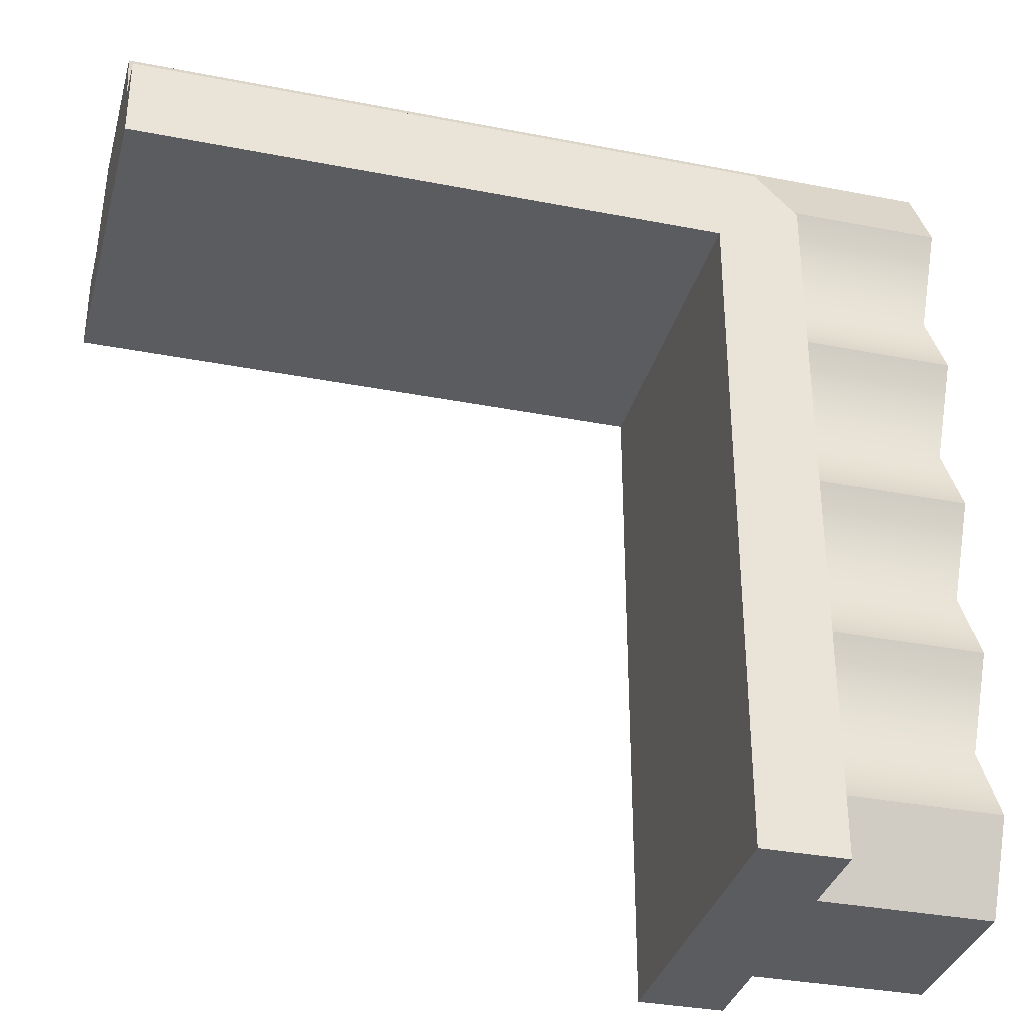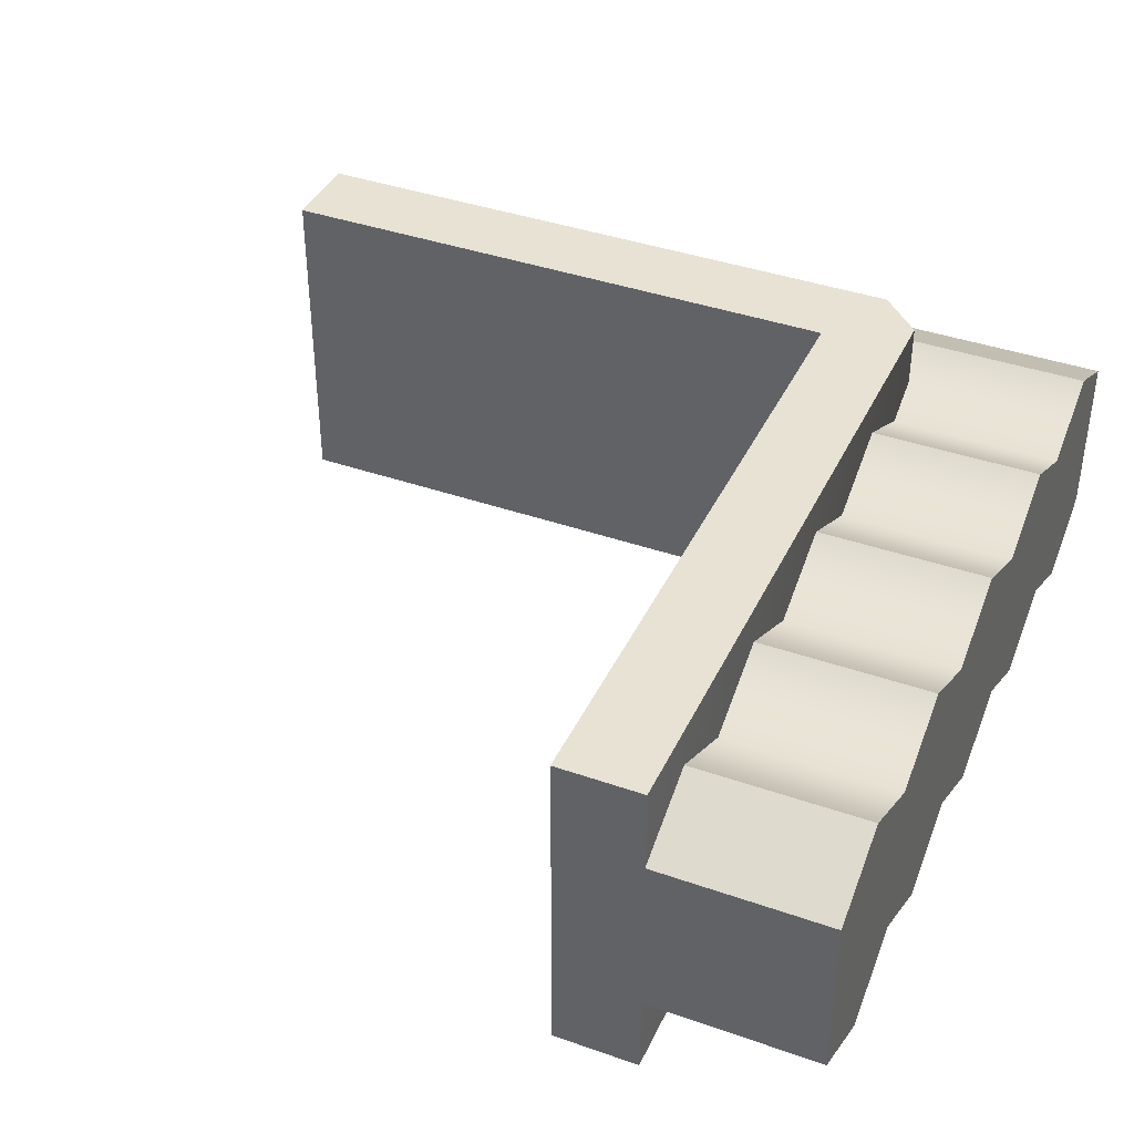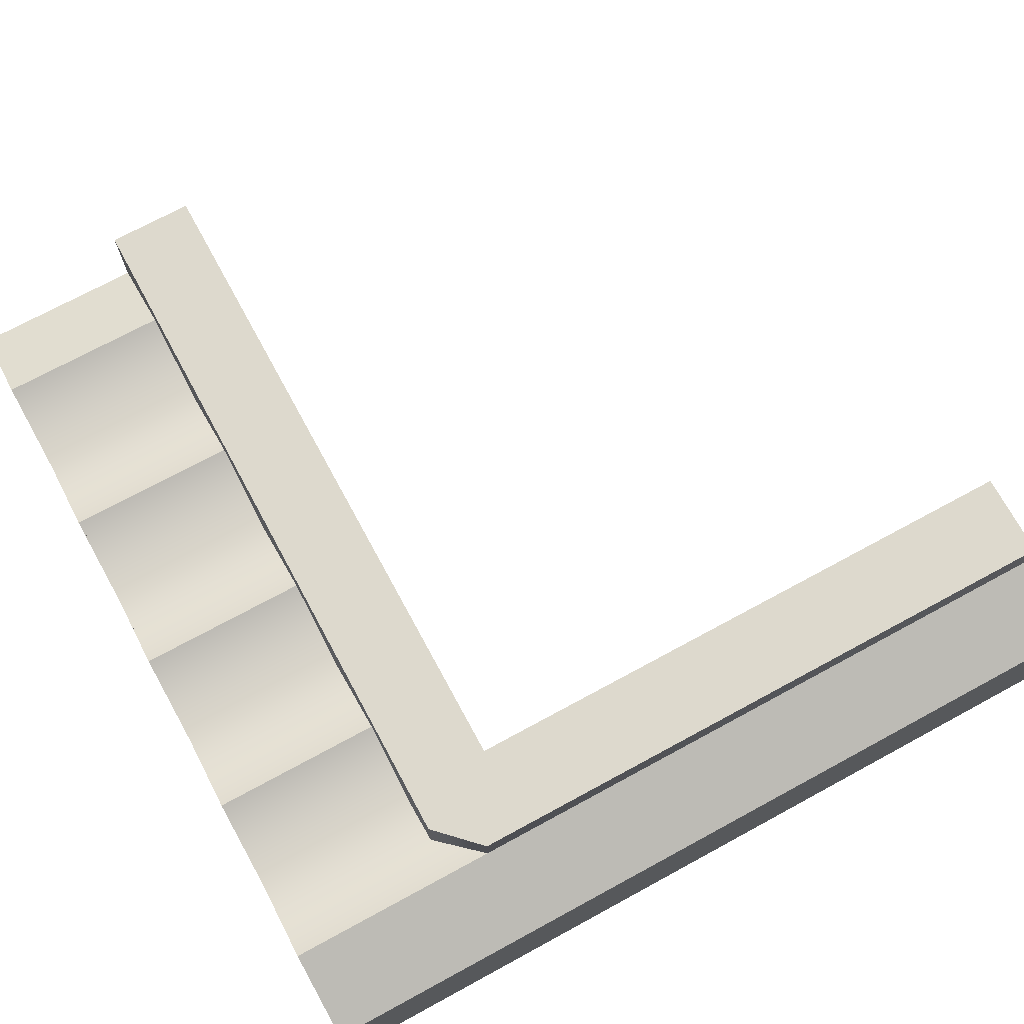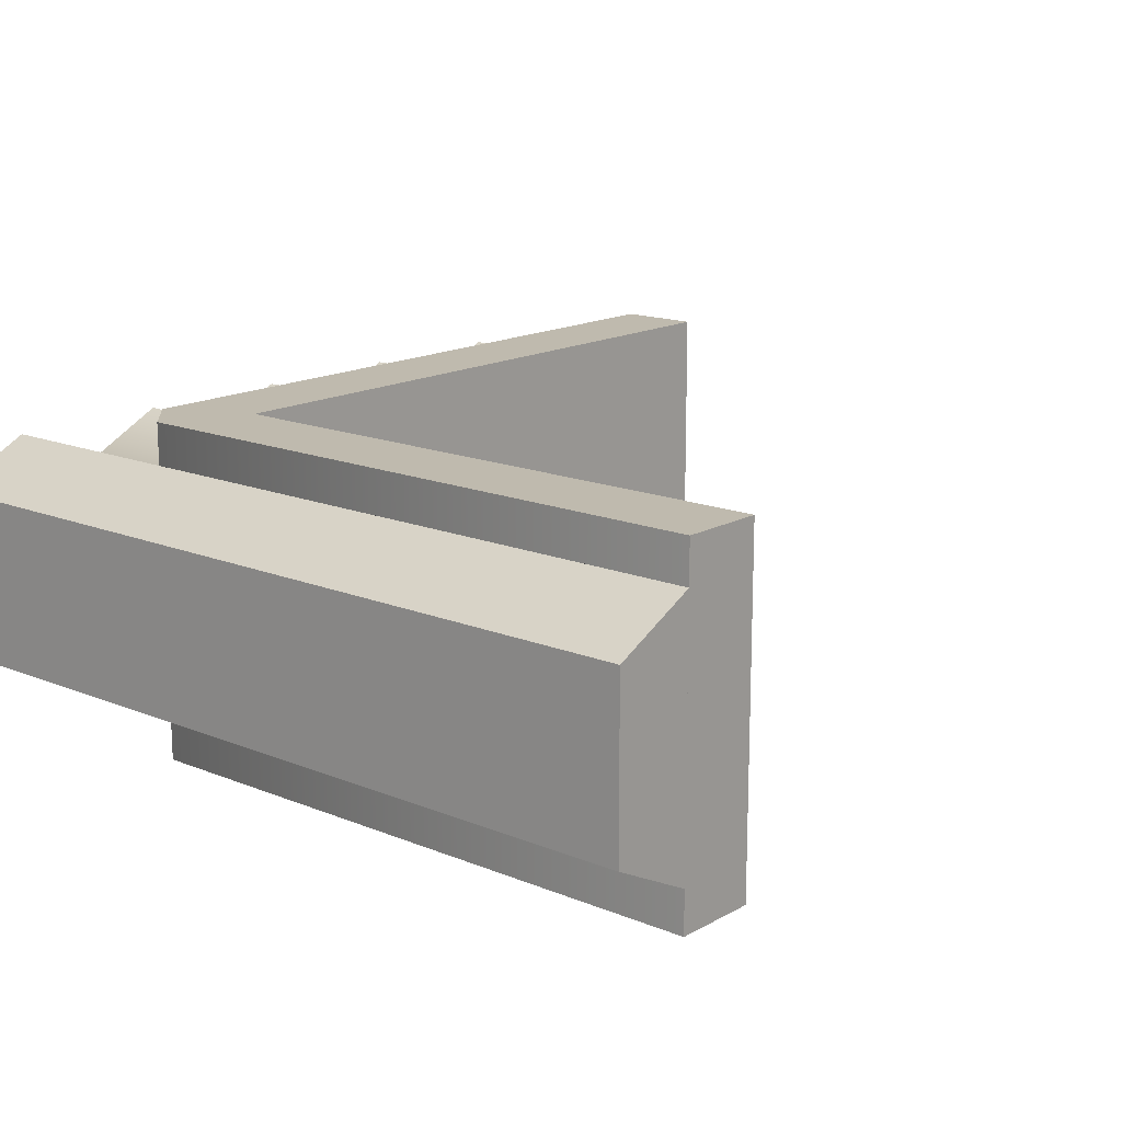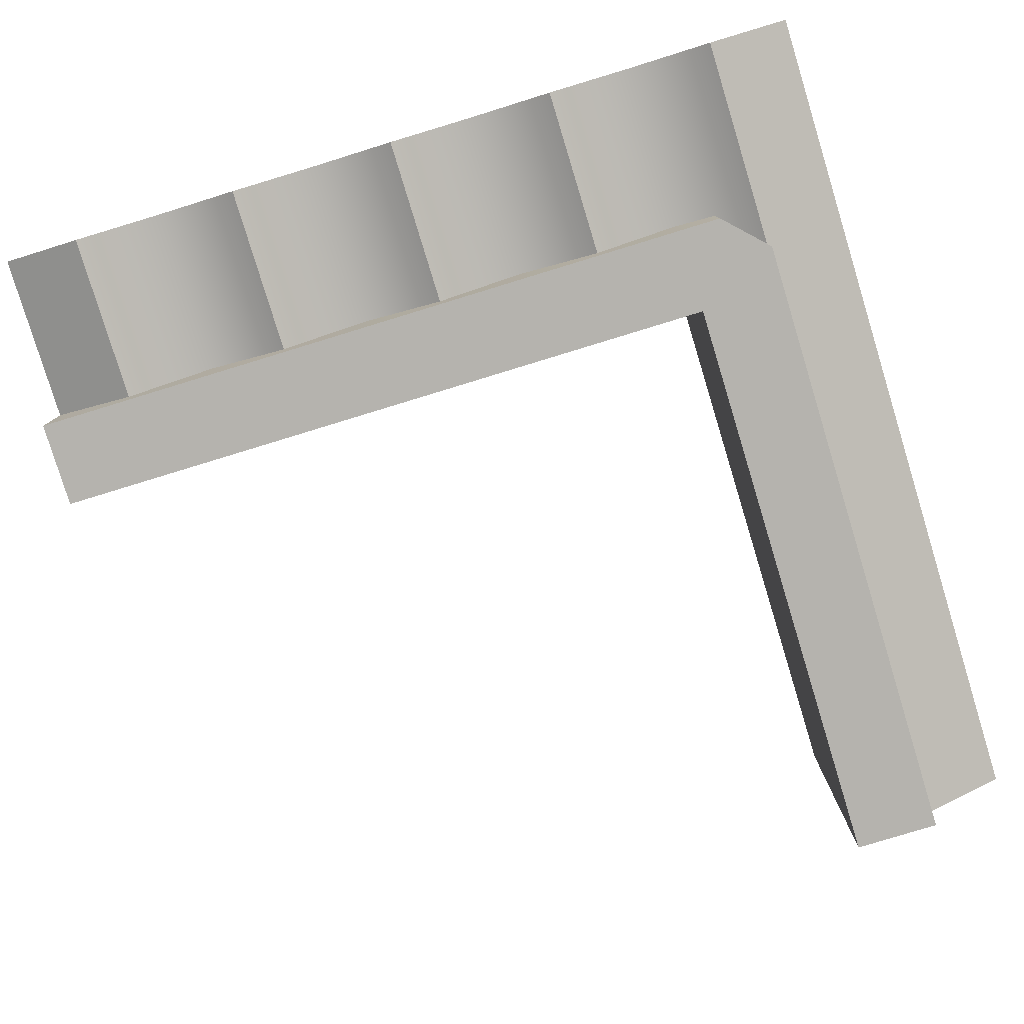
<metadata>
{"format":"obj","ext":"obj","renderer":"f3d","projection":"perspective","resolution":1024,"background":"white","views":[{"elev":-34.1,"azim":-14.8,"up":"+Y"},{"elev":39.7,"azim":23.5,"up":"+Z"},{"elev":72.0,"azim":151.5,"up":"+Z"},{"elev":15.6,"azim":-139.3,"up":"+Z"},{"elev":-80.0,"azim":107.0,"up":"+Z"}]}
</metadata>
<code>
g cabin-doorway-right
v 0.25 0.1 0.65 1 1 1
v 0.5 0.1 0.65 1 1 1
v 0.25 0.2 0.6 1 1 1
v 0.5 0.2 0.6 1 1 1
v 0.5 0.8 0.6 1 1 1
v 0.5 0.9 0.65 1 1 1
v 0.25 0.8 0.6 1 1 1
v 0.25 0.9 0.65 1 1 1
v 0.5 0.3 0.65 1 1 1
v 0.5 0.4 0.6 1 1 1
v 0.25 0.3 0.65 1 1 1
v 0.25 0.4 0.6 1 1 1
v 0.5 0.5 0.65 1 1 1
v 0.25 0.5 0.65 1 1 1
v 0.5 0.6 0.4 1 1 1
v 0.25 0.6 0.4 1 1 1
v 0.5 0.7 0.35 1 1 1
v 0.25 0.7 0.35 1 1 1
v 0.25 0.8 0.4 1 1 1
v 0.25 0.9 0.35 1 1 1
v 0.5 0.8 0.4 1 1 1
v 0.5 0.9 0.35 1 1 1
v 0.25 0.4 0.4 1 1 1
v 0.25 0.5 0.35 1 1 1
v 0.5 0.4 0.4 1 1 1
v 0.5 0.5 0.35 1 1 1
v 0.25 0.2 0.4 1 1 1
v 0.25 0.3 0.35 1 1 1
v 0.25 1.983e-14 0.6 1 1 1
v 0.25 1.277e-14 0.4 1 1 1
v 0.25 0.1 0.35 1 1 1
v 0.25 0.6 0.6 1 1 1
v 0.25 0.7 0.65 1 1 1
v -0.5 0.9 0.35 1 1 1
v -0.5 0.9 0.65 1 1 1
v -0.5 1 0.4 1 1 1
v -0.5 1 0.6 1 1 1
v 0.5 0.1 0.35 1 1 1
v 0.5 0.2 0.4 1 1 1
v 0.5 0.6 0.6 1 1 1
v 0.5 0.7 0.65 1 1 1
v 0.5 0.3 0.35 1 1 1
v 0.5 2.888e-14 0.6 1 1 1
v 0.5 1 0.4 1 1 1
v 0.5 1 0.6 1 1 1
v 0.5 -2.888e-14 0.4 1 1 1
v 0.2 0.8 0.3 1 1 1
v 0.2 -2.888e-14 0.3 1 1 1
v 0.2 0.8 0.7 1 1 1
v 0.2 -2.888e-14 0.7 1 1 1
v 0.25 0.9 0.3 1 1 1
v 0.25 0.9 0.7 1 1 1
v 0.3 0.85 0.3 1 1 1
v 0.3 0.85 0.7 1 1 1
v 0.3 -2.888e-14 0.3 1 1 1
v 0.3 -2.888e-14 0.7 1 1 1
v -0.5 0.9 0.3 1 1 1
v -0.5 0.9 0.7 1 1 1
v -0.5 0.8 0.3 1 1 1
v -0.5 0.8 0.7 1 1 1
f 21 17 19
f 18 19 17
f 45 37 6
f 37 35 6
f 8 6 35
f 8 35 20
f 34 20 35
f 25 42 23
f 28 23 42
f 31 38 30
f 46 30 38
f 41 33 40
f 32 40 33
f 45 44 37
f 36 37 44
f 46 43 30
f 29 30 43
f 44 22 36
f 36 22 34
f 20 34 22
f 9 11 4
f 3 4 11
f 6 5 45
f 40 5 41
f 5 40 45
f 10 40 13
f 40 10 45
f 4 10 9
f 10 4 45
f 38 39 46
f 43 46 39
f 39 42 25
f 25 43 39
f 25 26 15
f 15 43 25
f 15 17 21
f 21 43 15
f 44 45 4
f 2 43 4
f 4 43 44
f 44 43 21
f 21 22 44
f 2 1 43
f 29 43 1
f 16 15 24
f 26 24 15
f 28 42 27
f 39 27 42
f 7 33 5
f 41 5 33
f 40 32 13
f 14 13 32
f 27 39 31
f 38 31 39
f 37 36 35
f 34 35 36
f 32 12 14
f 7 32 33
f 32 7 12
f 11 12 3
f 7 3 12
f 31 30 27
f 29 27 30
f 1 3 29
f 3 27 29
f 3 7 27
f 20 19 8
f 19 18 16
f 16 8 19
f 7 8 16
f 27 7 16
f 28 27 23
f 16 23 27
f 24 23 16
f 26 25 24
f 23 24 25
f 22 21 20
f 19 20 21
f 18 17 16
f 15 16 17
f 14 12 13
f 10 13 12
f 12 11 10
f 9 10 11
f 8 7 6
f 5 6 7
f 4 3 2
f 1 2 3
f 55 56 48
f 50 48 56
f 47 49 59
f 60 59 49
f 50 56 49
f 54 49 56
f 52 58 54
f 54 58 49
f 60 49 58
f 59 57 47
f 51 53 57
f 53 47 57
f 47 53 48
f 55 48 53
f 60 58 59
f 57 59 58
f 52 51 58
f 57 58 51
f 54 56 53
f 55 53 56
f 54 53 52
f 51 52 53
f 50 49 48
f 47 48 49
g cabin-doorway-right
f 21 17 19
f 18 19 17
f 45 37 6
f 37 35 6
f 8 6 35
f 8 35 20
f 34 20 35
f 25 42 23
f 28 23 42
f 31 38 30
f 46 30 38
f 41 33 40
f 32 40 33
f 45 44 37
f 36 37 44
f 46 43 30
f 29 30 43
f 44 22 36
f 36 22 34
f 20 34 22
f 9 11 4
f 3 4 11
f 6 5 45
f 40 5 41
f 5 40 45
f 10 40 13
f 40 10 45
f 4 10 9
f 10 4 45
f 38 39 46
f 43 46 39
f 39 42 25
f 25 43 39
f 25 26 15
f 15 43 25
f 15 17 21
f 21 43 15
f 44 45 4
f 2 43 4
f 4 43 44
f 44 43 21
f 21 22 44
f 2 1 43
f 29 43 1
f 16 15 24
f 26 24 15
f 28 42 27
f 39 27 42
f 7 33 5
f 41 5 33
f 40 32 13
f 14 13 32
f 27 39 31
f 38 31 39
f 37 36 35
f 34 35 36
f 32 12 14
f 7 32 33
f 32 7 12
f 11 12 3
f 7 3 12
f 31 30 27
f 29 27 30
f 1 3 29
f 3 27 29
f 3 7 27
f 20 19 8
f 19 18 16
f 16 8 19
f 7 8 16
f 27 7 16
f 28 27 23
f 16 23 27
f 24 23 16
f 26 25 24
f 23 24 25
f 22 21 20
f 19 20 21
f 18 17 16
f 15 16 17
f 14 12 13
f 10 13 12
f 12 11 10
f 9 10 11
f 8 7 6
f 5 6 7
f 4 3 2
f 1 2 3
f 55 56 48
f 50 48 56
f 47 49 59
f 60 59 49
f 50 56 49
f 54 49 56
f 52 58 54
f 54 58 49
f 60 49 58
f 59 57 47
f 51 53 57
f 53 47 57
f 47 53 48
f 55 48 53
f 60 58 59
f 57 59 58
f 52 51 58
f 57 58 51
f 54 56 53
f 55 53 56
f 54 53 52
f 51 52 53
f 50 49 48
f 47 48 49

</code>
